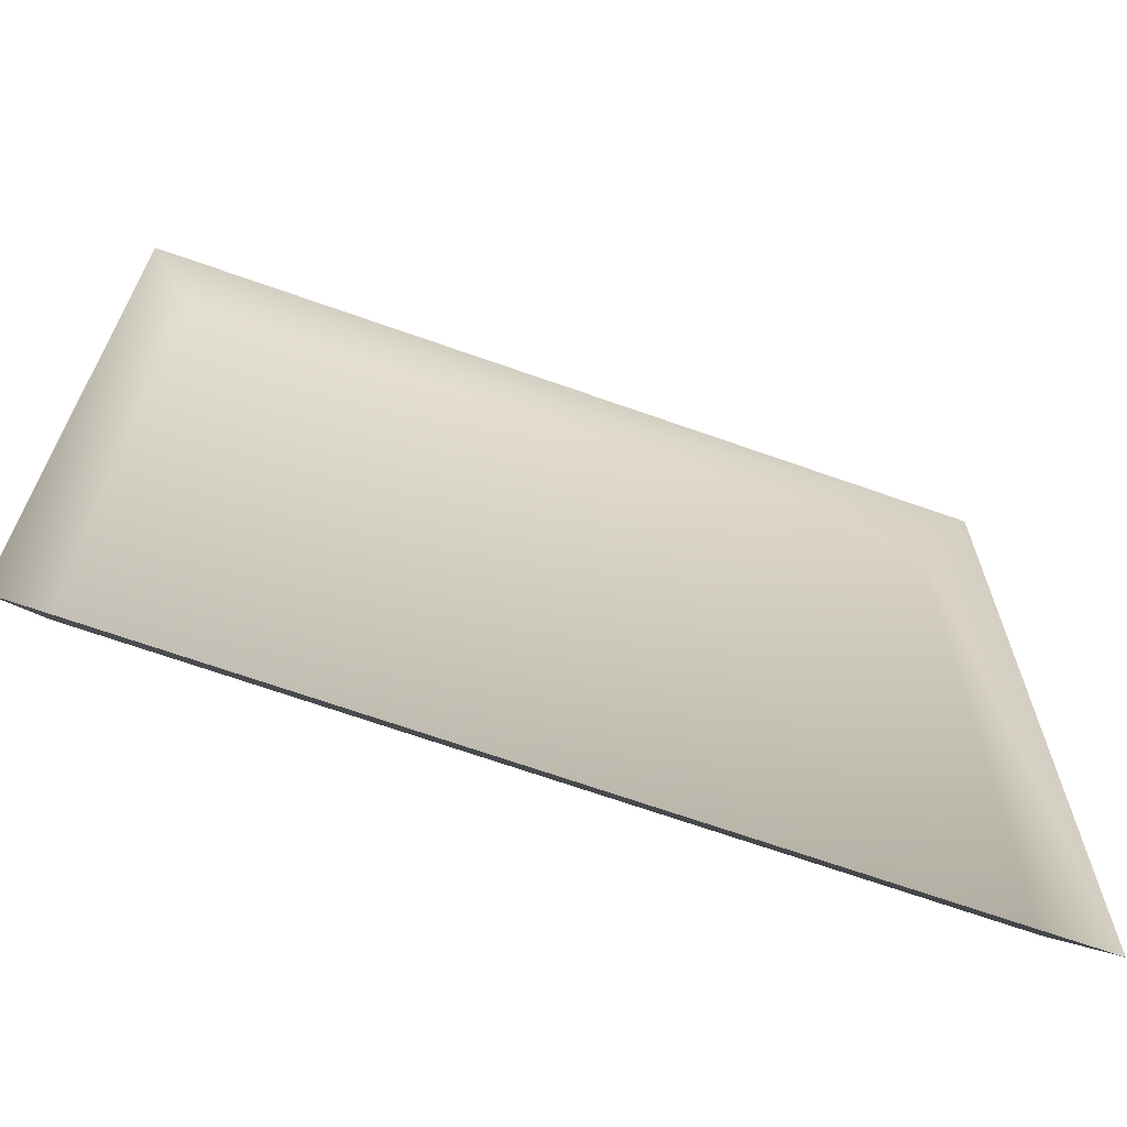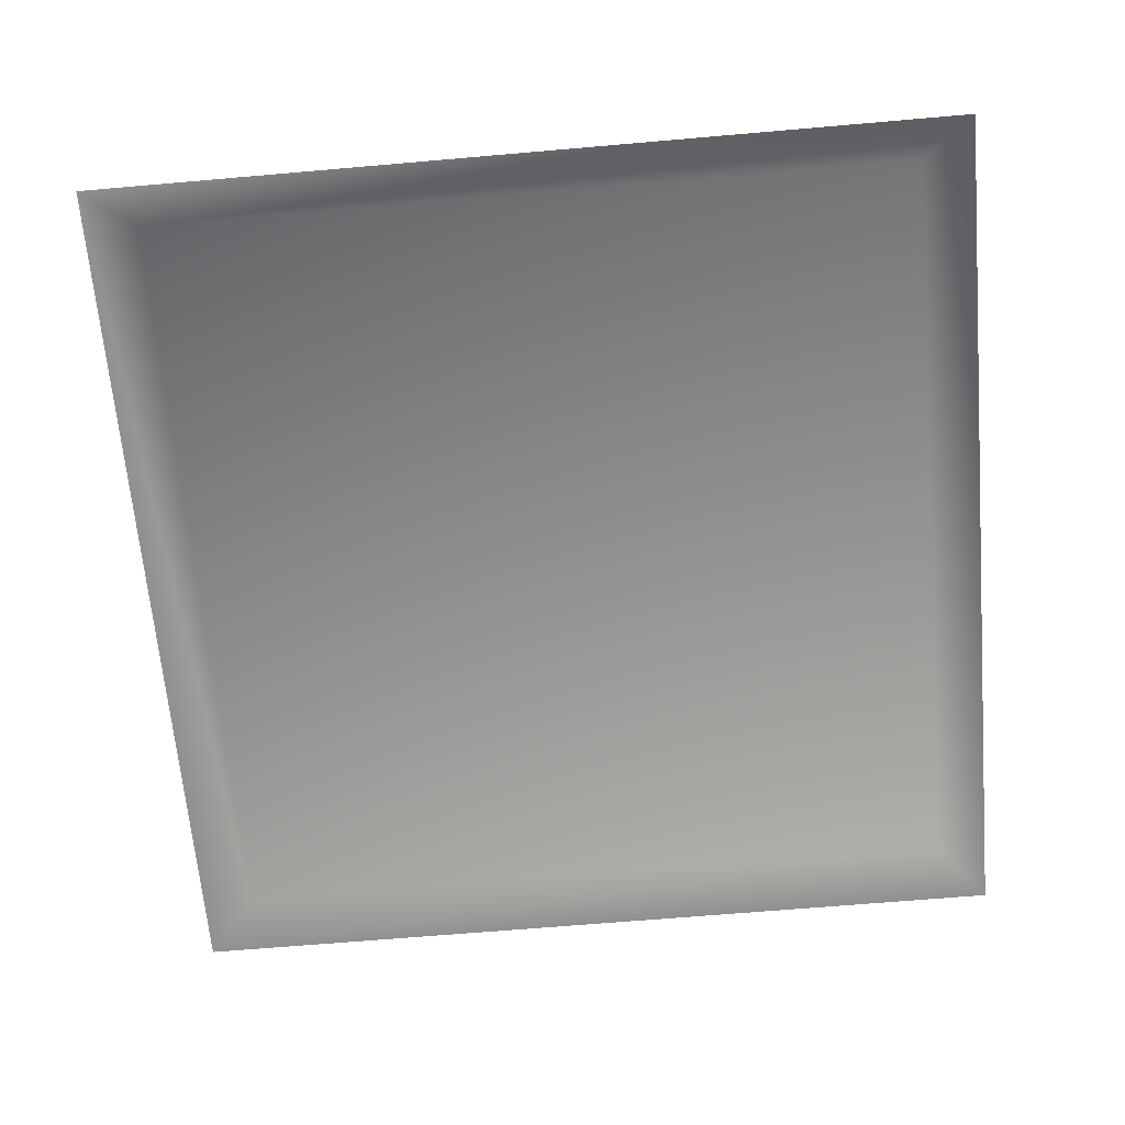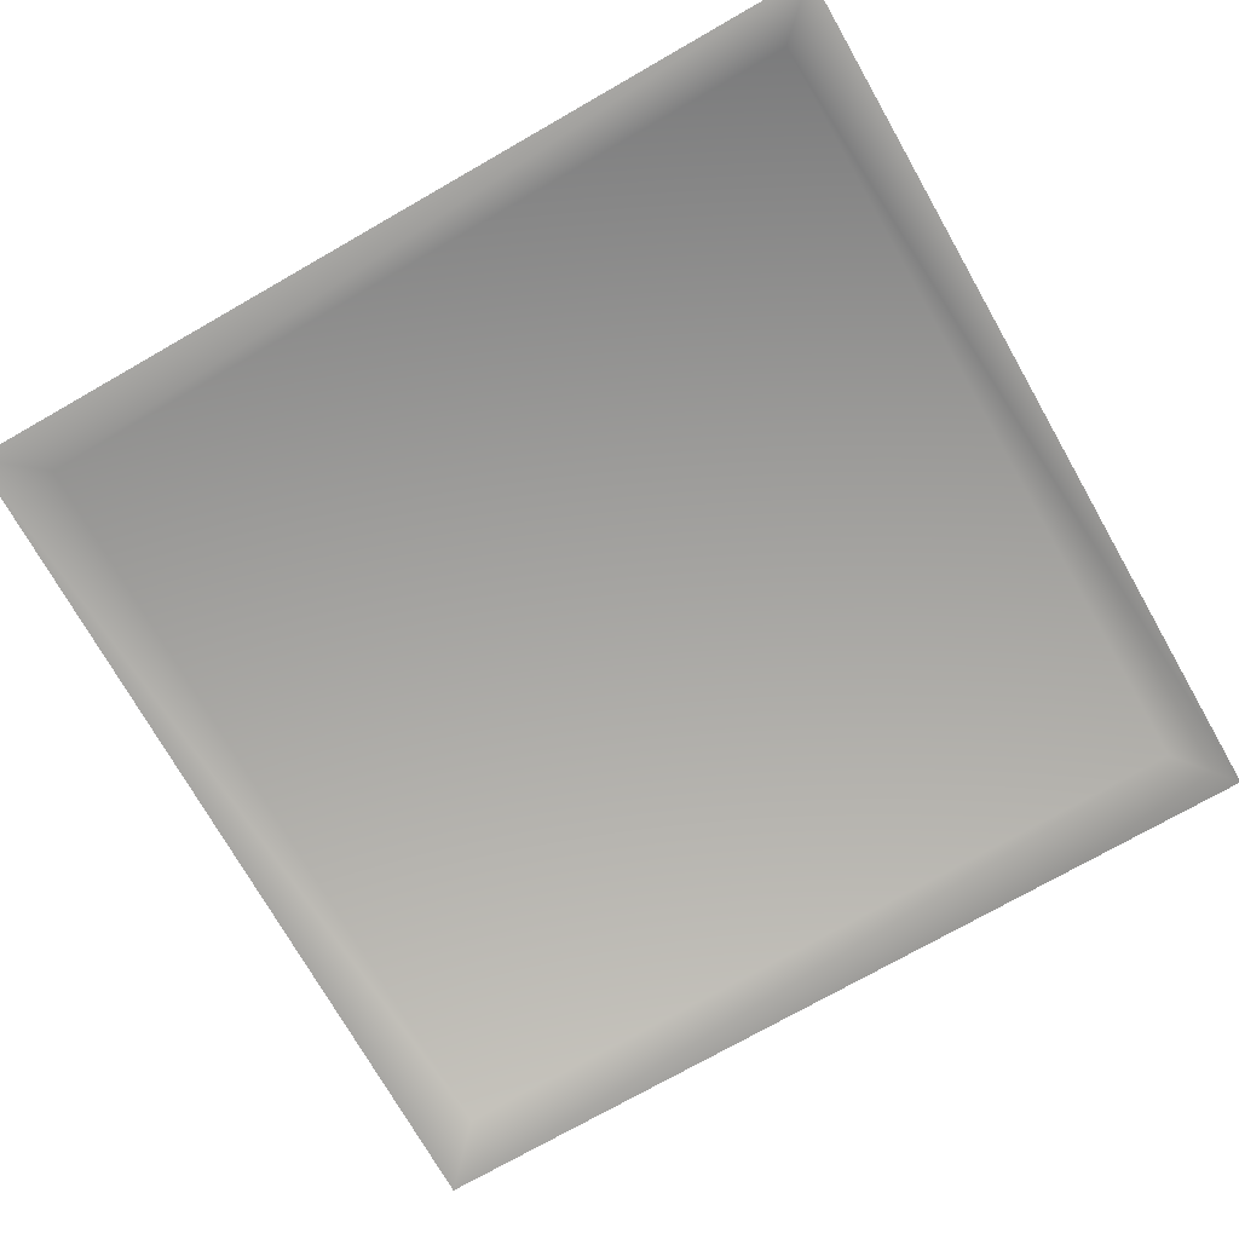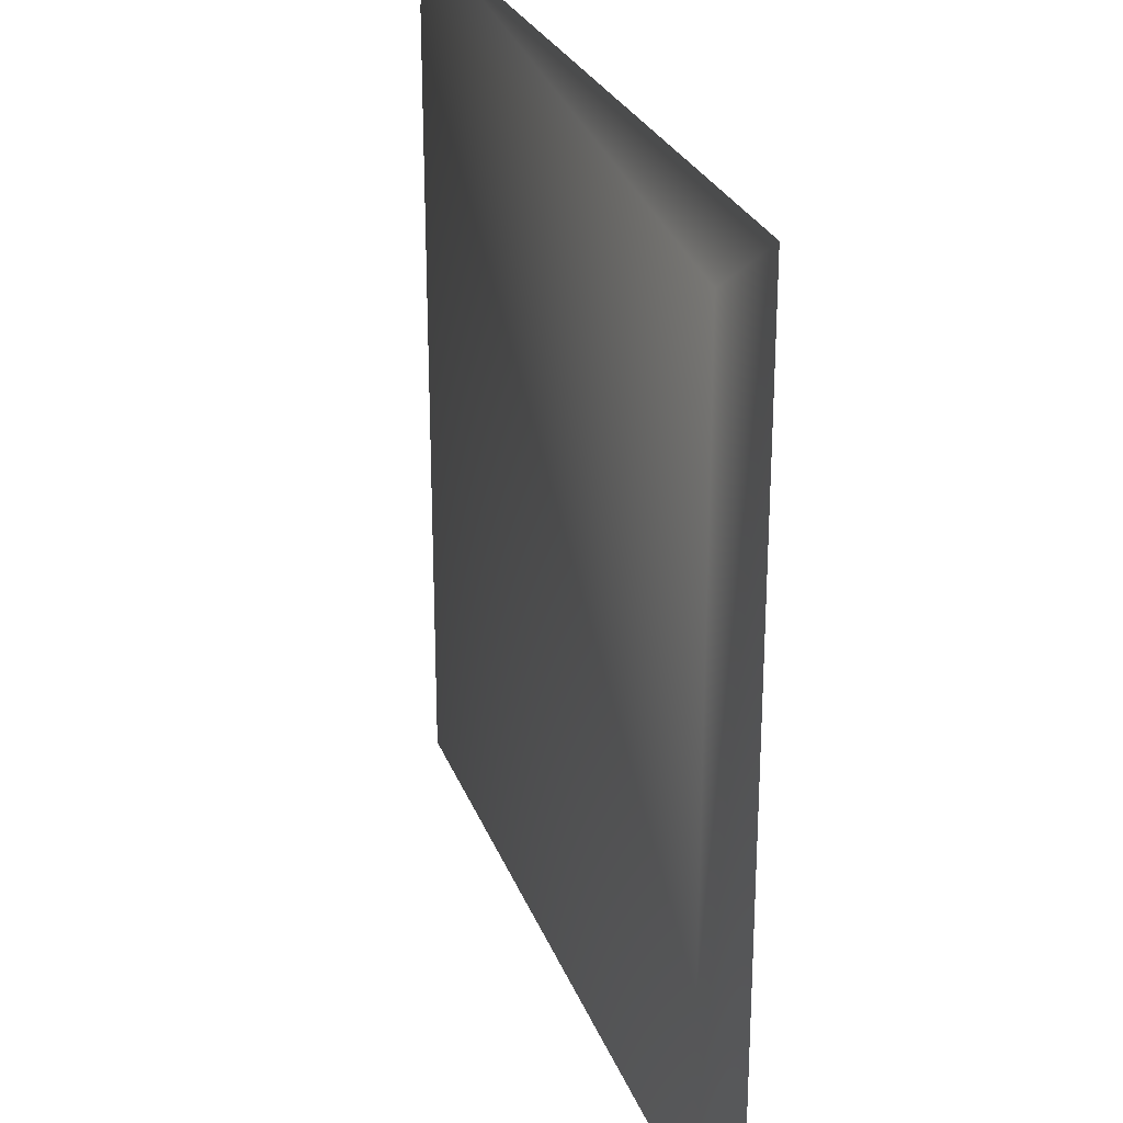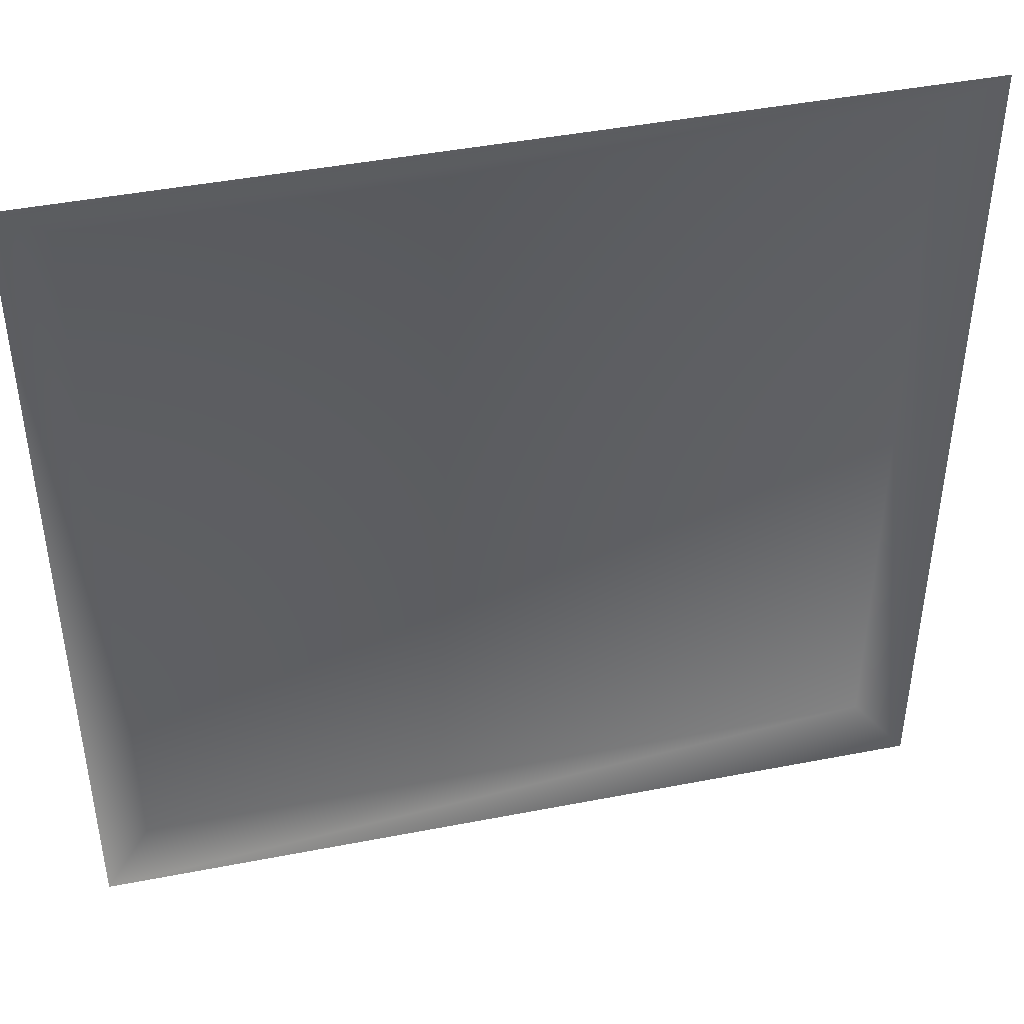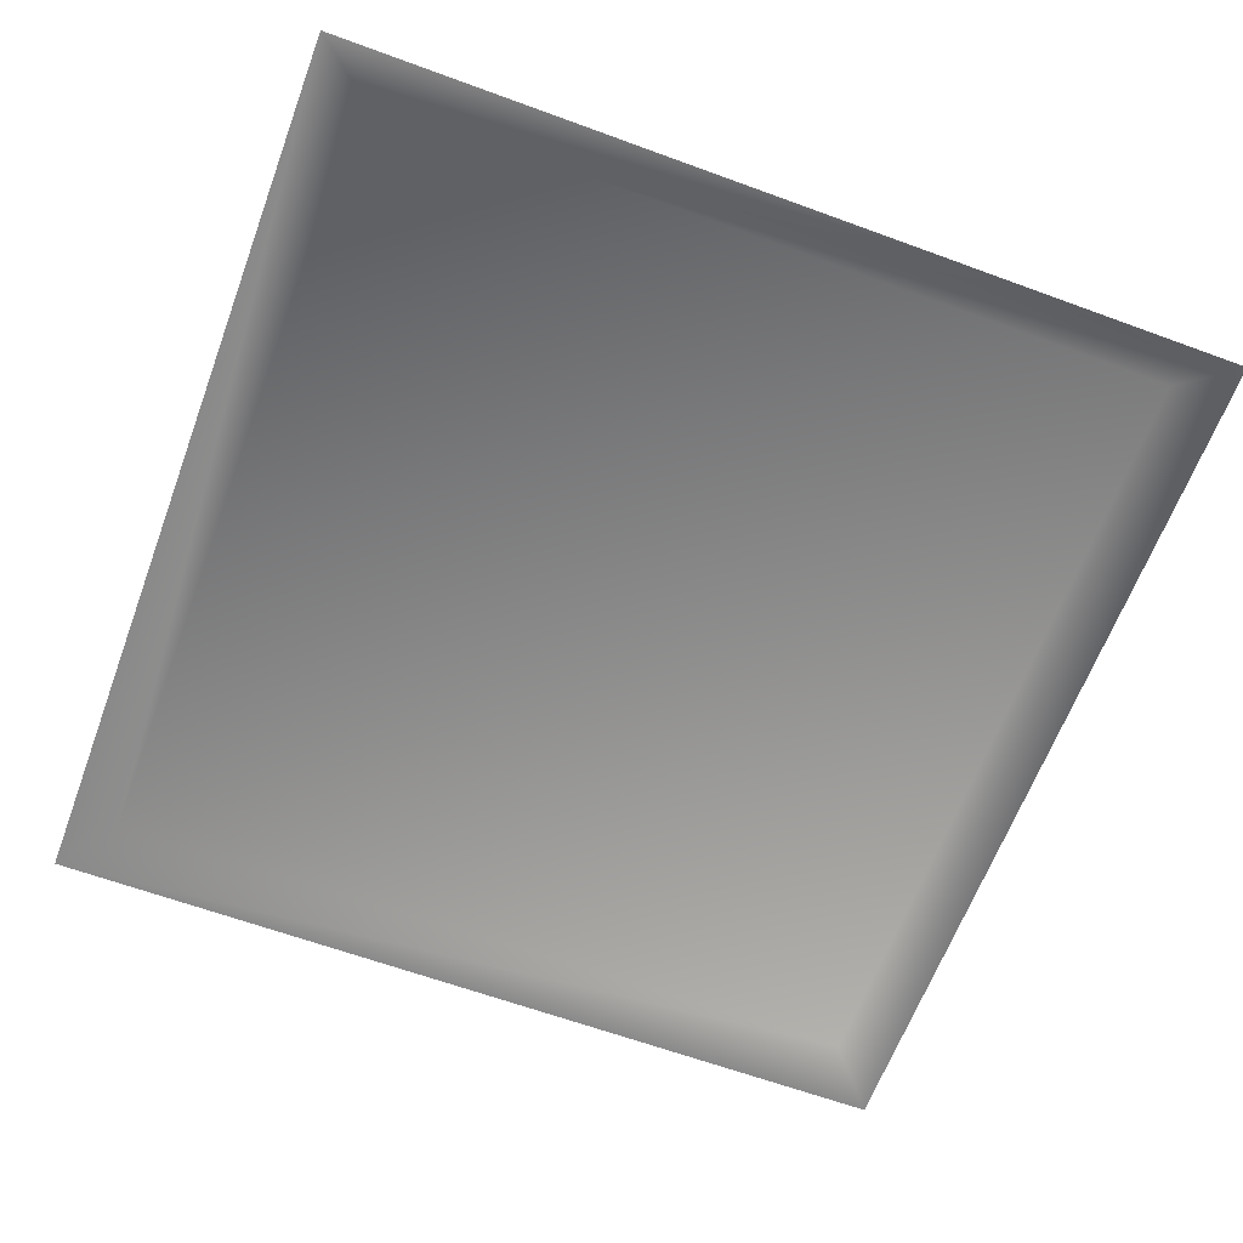
<metadata>
{"format":"obj","ext":"obj","renderer":"f3d","projection":"perspective","resolution":1024,"background":"white","views":[{"elev":-67.8,"azim":-19.6,"up":"+Z"},{"elev":-65.5,"azim":-175.0,"up":"+Y"},{"elev":-74.2,"azim":119.7,"up":"+Y"},{"elev":26.4,"azim":-107.7,"up":"+Z"},{"elev":44.4,"azim":-12.8,"up":"+Z"},{"elev":-63.2,"azim":159.6,"up":"+Y"}]}
</metadata>
<code>
g l_tile_active19
v 5794 1023 -5111
v 5794 1023 -5201
v 5705 1023 -5201
v 5705 1023 -5111
v 5700 1020 -5105
v 5700 1020 -5206
v 5799 1020 -5105
v 5799 1020 -5206
f 5 3 6
f 3 5 4
f 7 4 5
f 4 7 1
f 8 1 7
f 1 8 2
f 8 6 2
f 3 2 6
f 2 3 1
f 4 1 3

</code>
